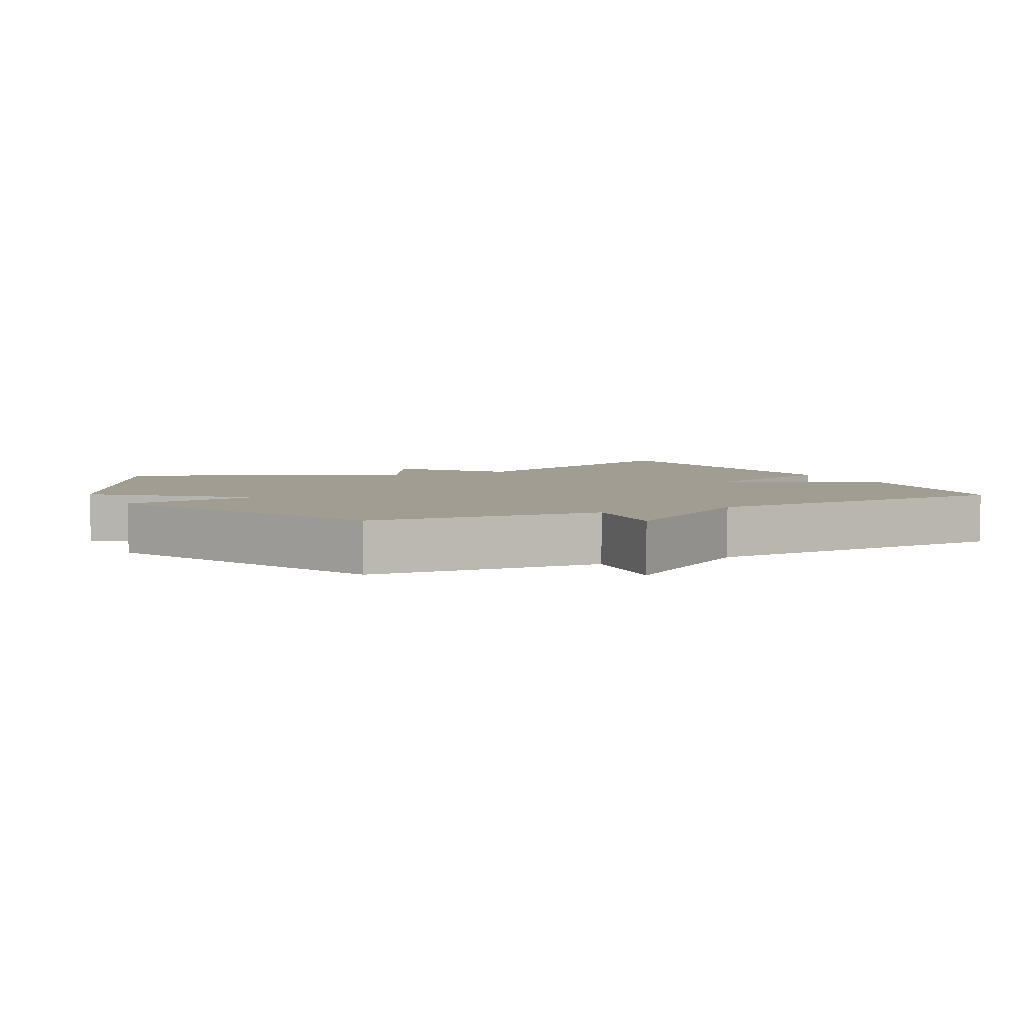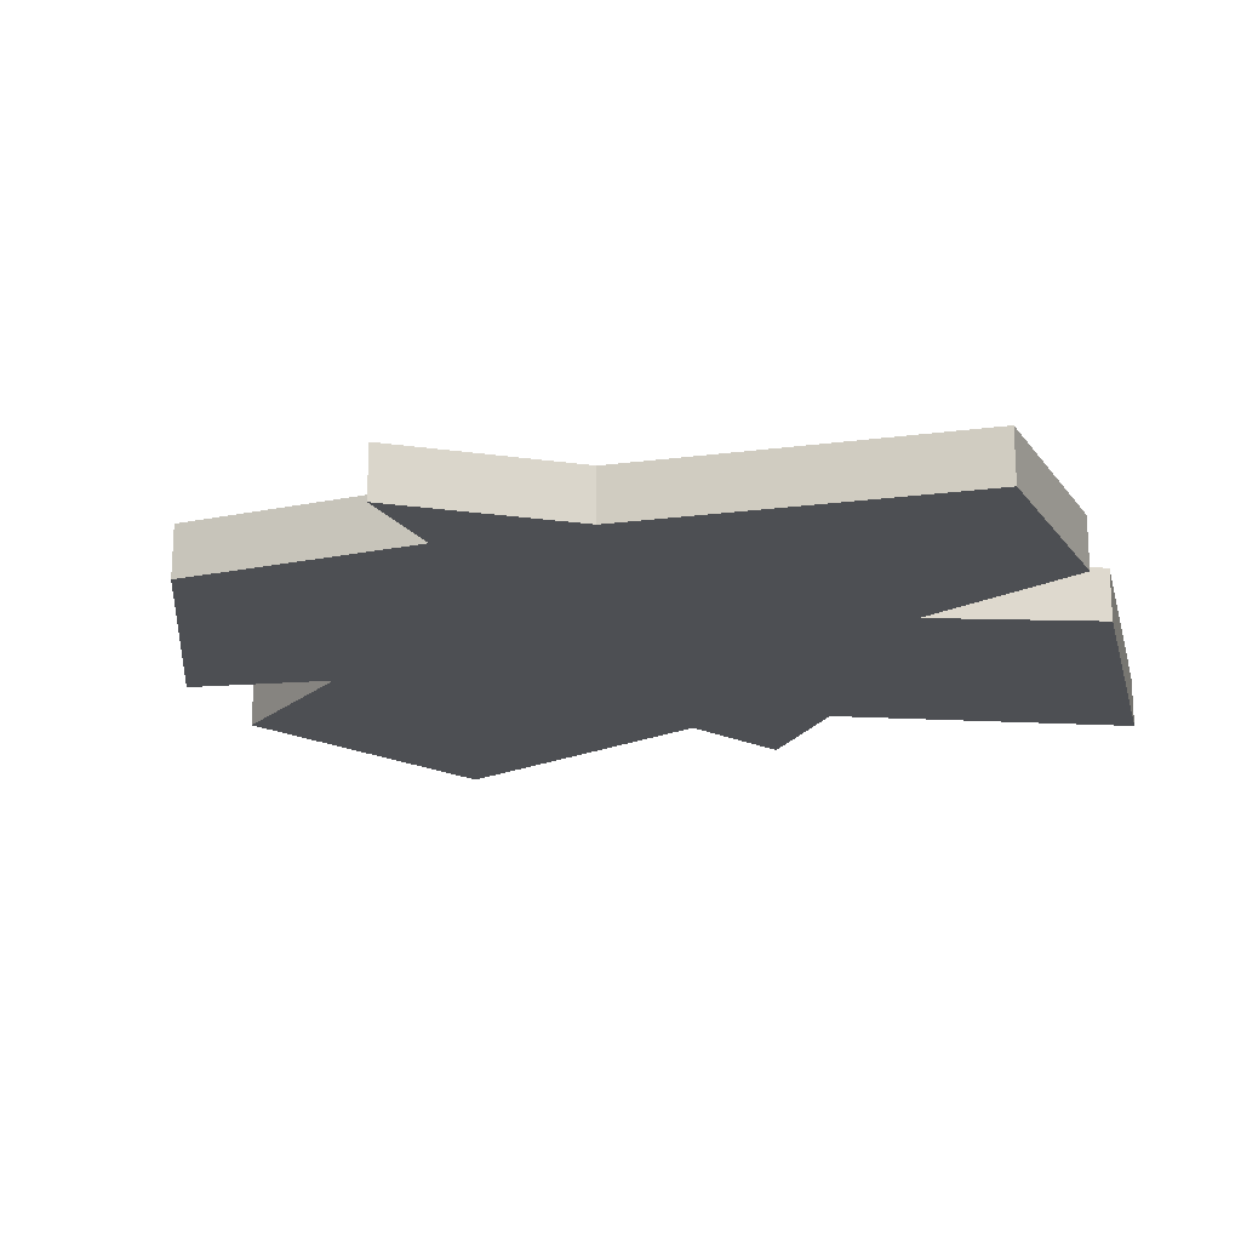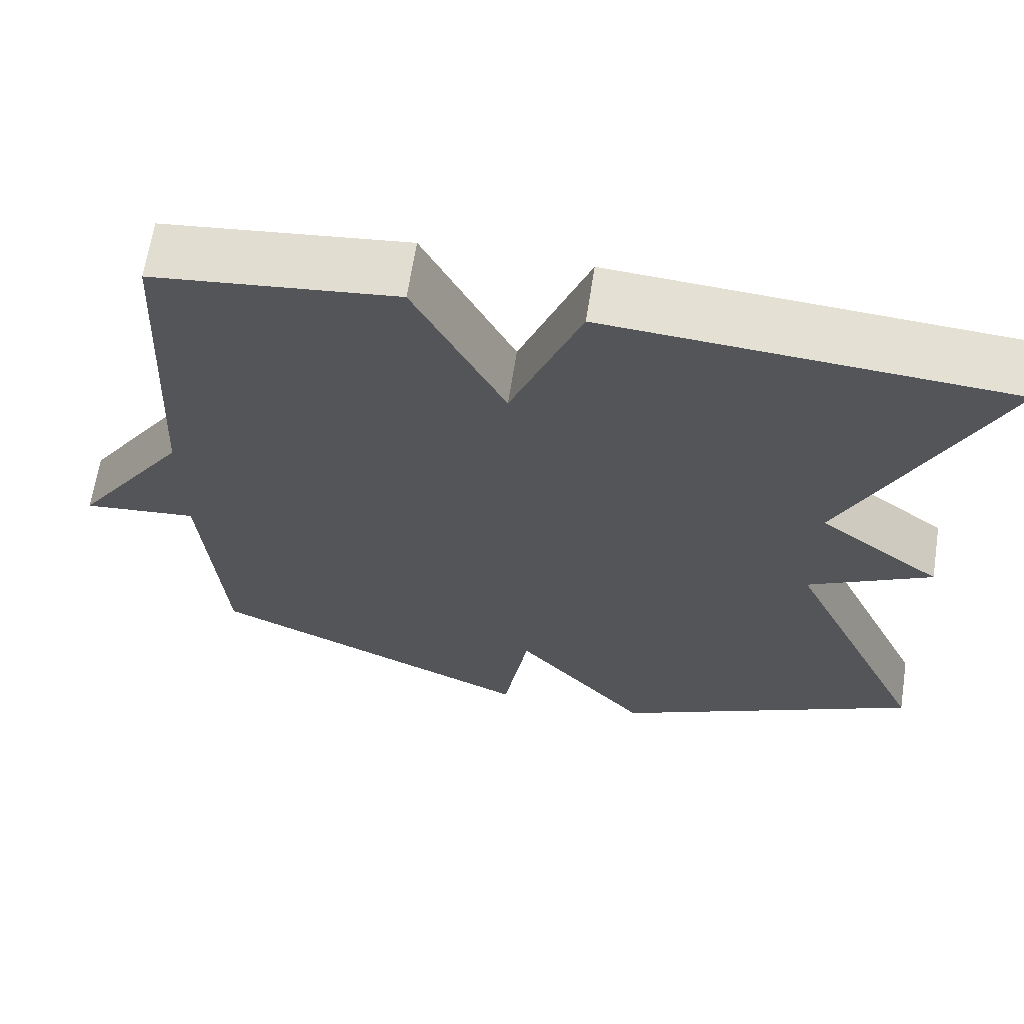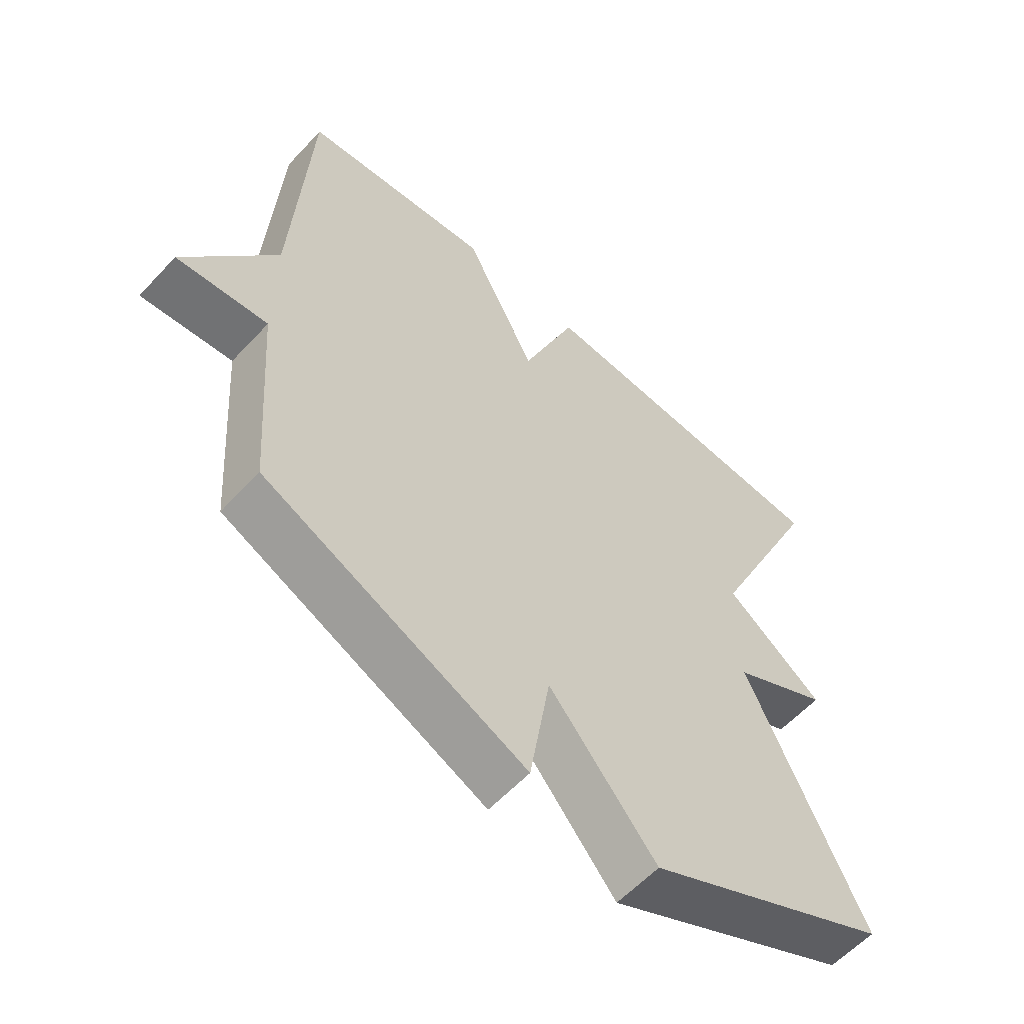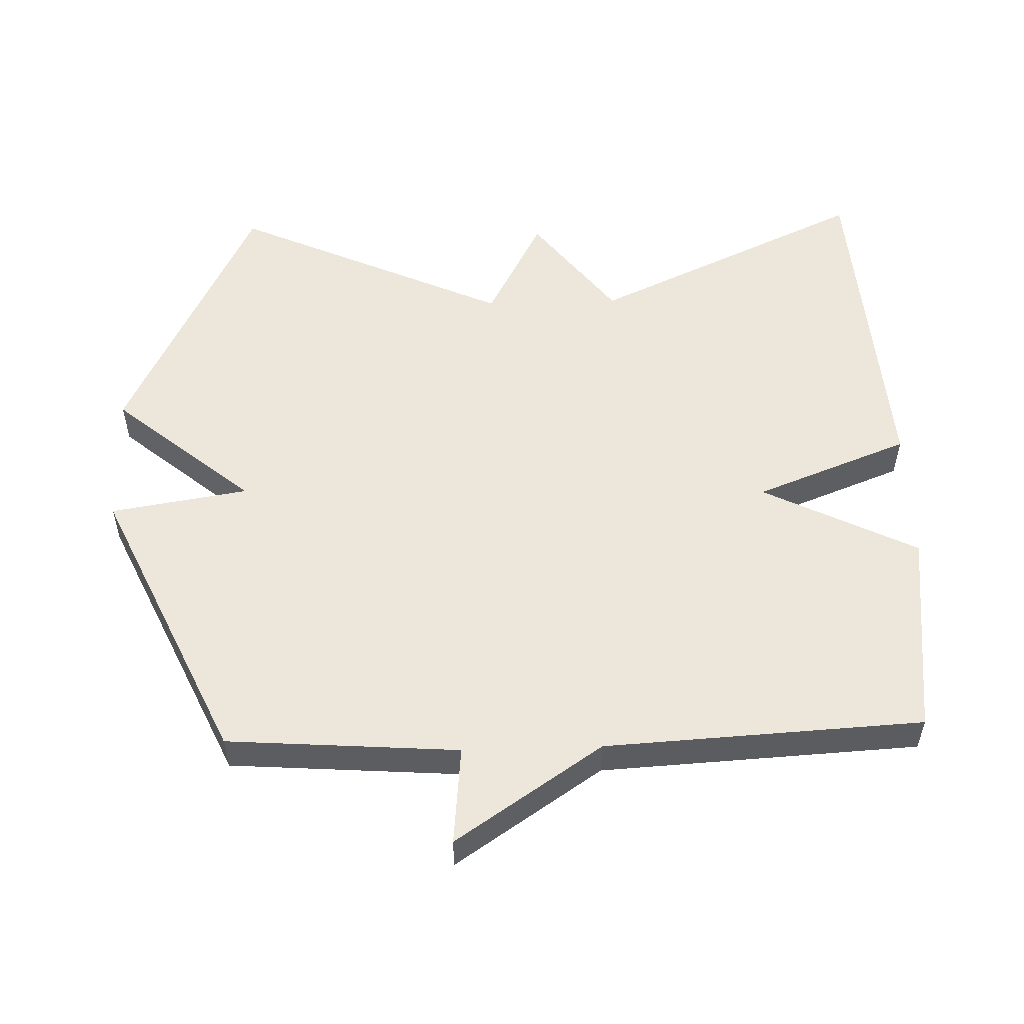
<metadata>
{"format":"obj","ext":"obj","renderer":"f3d","projection":"perspective","resolution":1024,"background":"white","views":[{"elev":4.7,"azim":-116.6,"up":"+Y"},{"elev":-17.9,"azim":-72.1,"up":"+Y"},{"elev":65.6,"azim":8.8,"up":"+Z"},{"elev":-59.0,"azim":-42.4,"up":"+Z"},{"elev":53.9,"azim":-91.8,"up":"+Y"}]}
</metadata>
<code>
v -0.5 0.07 0.5
v -0.197 0.07 0.535
v -0.084 0.07 0.31
v 0.003 0.07 0.535
v 0.5 0.07 0.5
v 0.317 0.07 0.101
v 0.472 0.07 -0.017
v 0.317 0.07 -0.099
v 0.5 0.07 -0.5
v 0.111 0.07 -0.69
v -0.057 0.07 -0.489
v -0.089 0.07 -0.69
v -0.5 0.07 -0.5
v -0.525 0.07 -0.163
v -0.669 0.07 -0.177
v -0.525 0.07 0.037
v -0.5 0 0.5
v -0.197 0 0.535
v -0.084 0 0.31
v 0.003 0 0.535
v 0.5 0 0.5
v 0.317 0 0.101
v 0.472 0 -0.017
v 0.317 0 -0.099
v 0.5 0 -0.5
v 0.111 0 -0.69
v -0.057 0 -0.489
v -0.089 0 -0.69
v -0.5 0 -0.5
v -0.525 0 -0.163
v -0.669 0 -0.177
v -0.525 0 0.037
f 14 15 16
f 1 2 3
f 16 1 3
f 14 16 3
f 13 14 3
f 12 13 3
f 11 12 3
f 11 3 4
f 10 11 4
f 9 10 4
f 8 9 4
f 6 7 8
f 6 8 4
f 4 5 6
f 32 31 30
f 19 18 17
f 19 17 32
f 19 32 30
f 19 30 29
f 19 29 28
f 19 28 27
f 20 19 27
f 20 27 26
f 20 26 25
f 20 25 24
f 24 23 22
f 20 24 22
f 22 21 20
f 1 17 18 2
f 2 18 19 3
f 3 19 20 4
f 4 20 21 5
f 5 21 22 6
f 6 22 23 7
f 7 23 24 8
f 8 24 25 9
f 9 25 26 10
f 10 26 27 11
f 11 27 28 12
f 12 28 29 13
f 13 29 30 14
f 14 30 31 15
f 15 31 32 16
f 16 32 17 1

</code>
